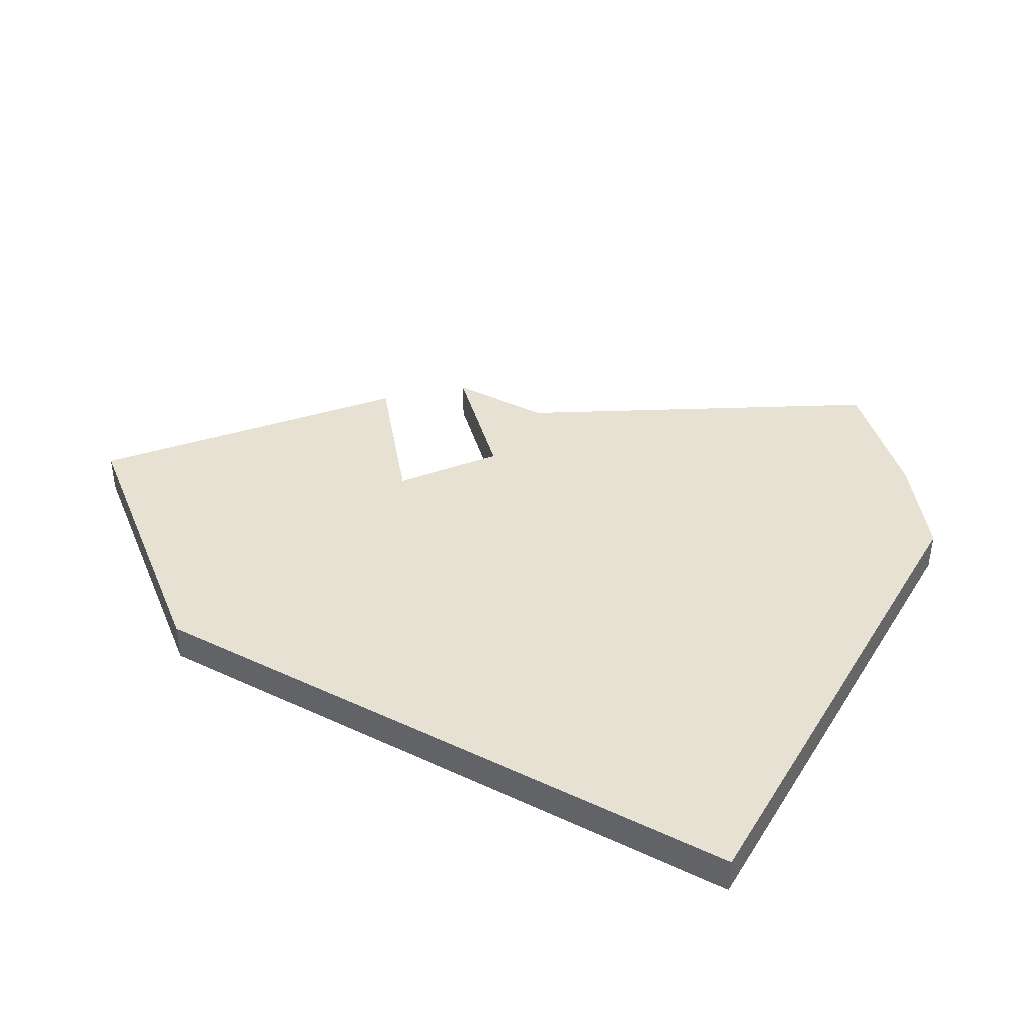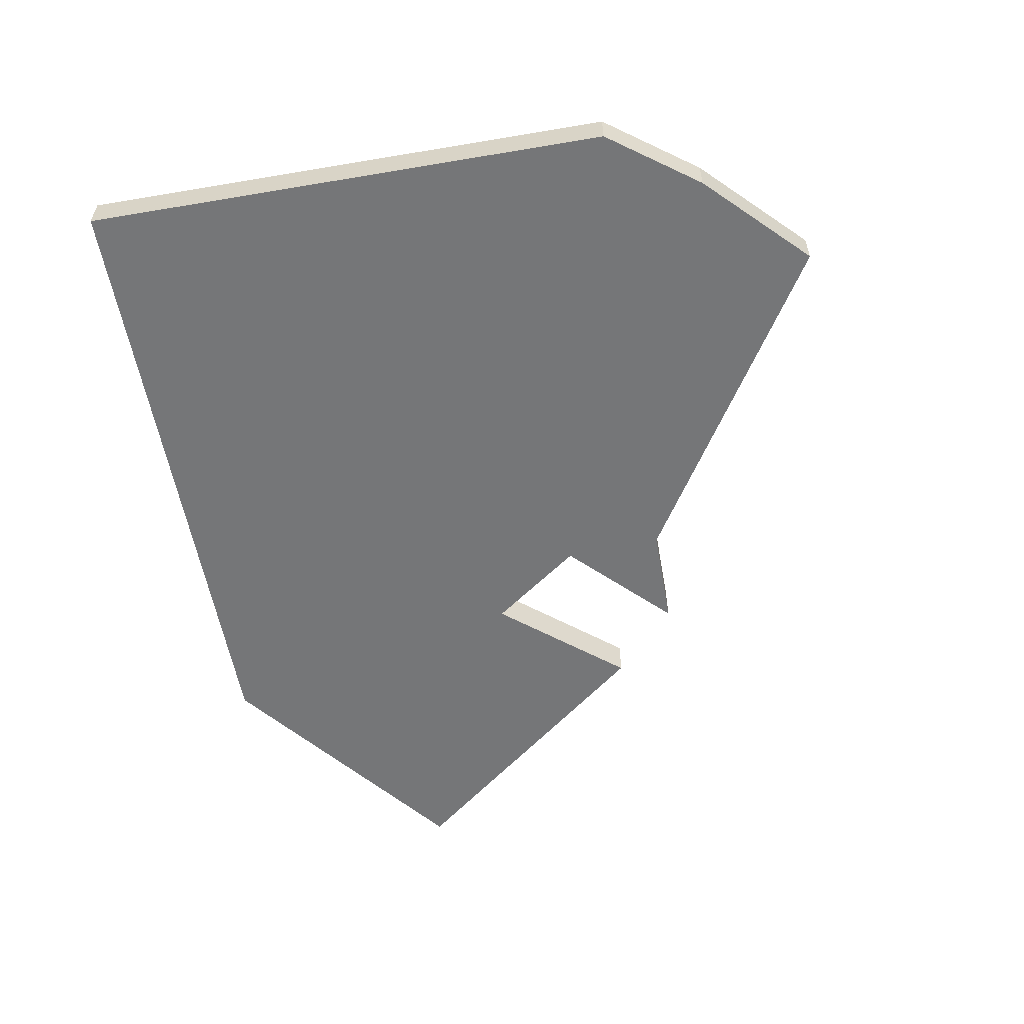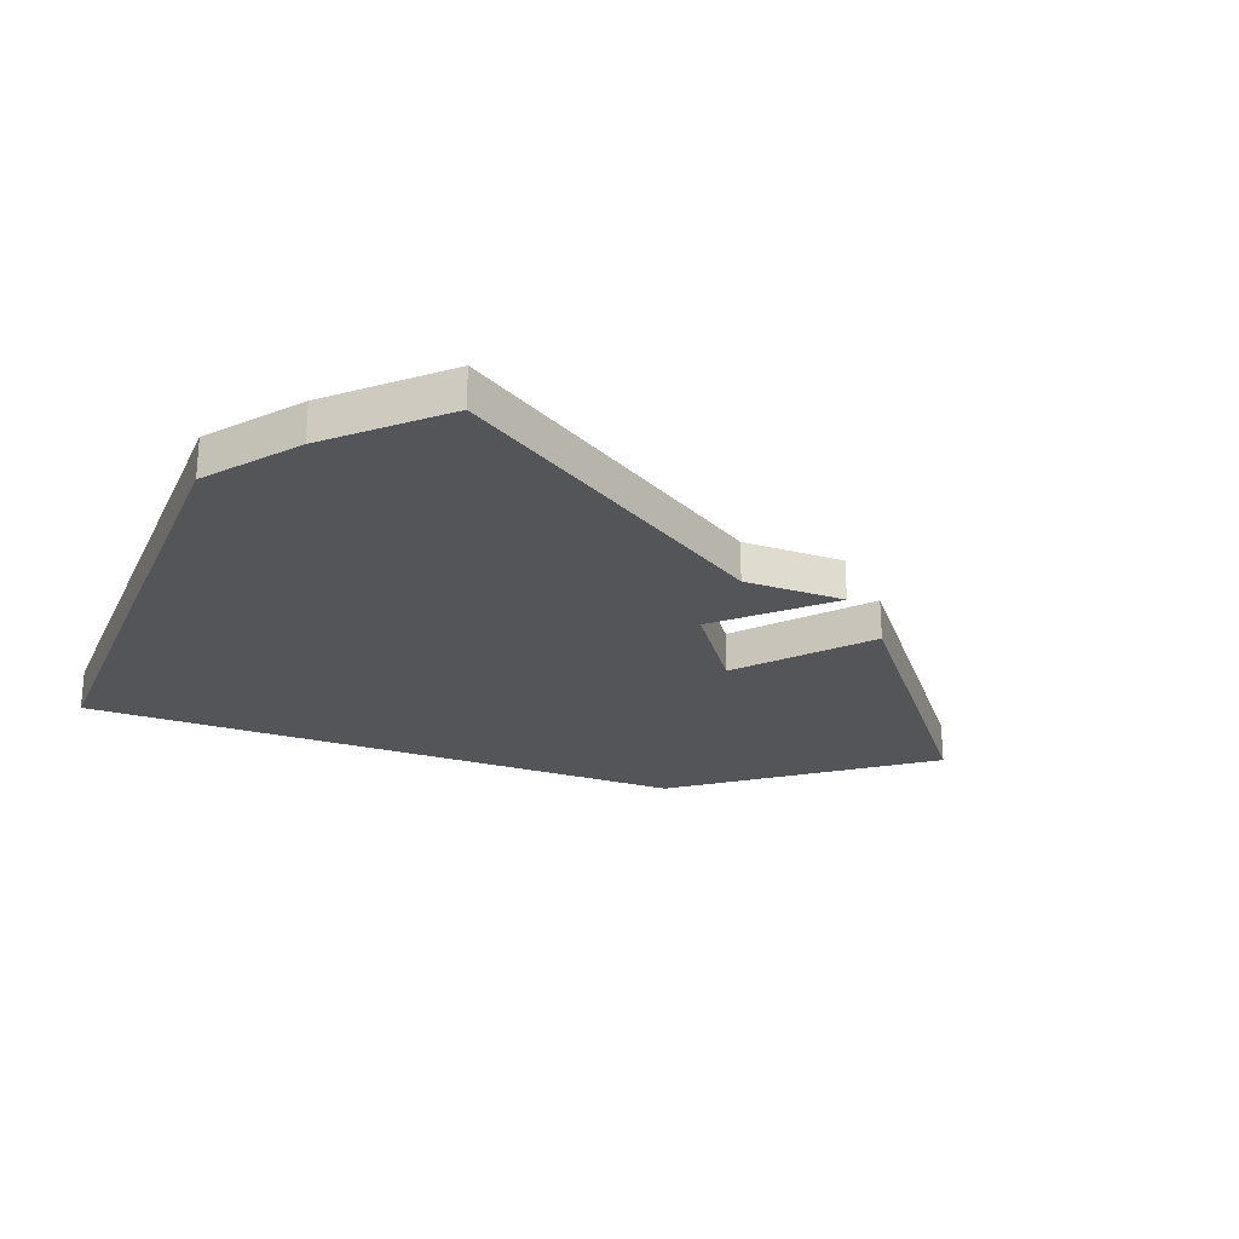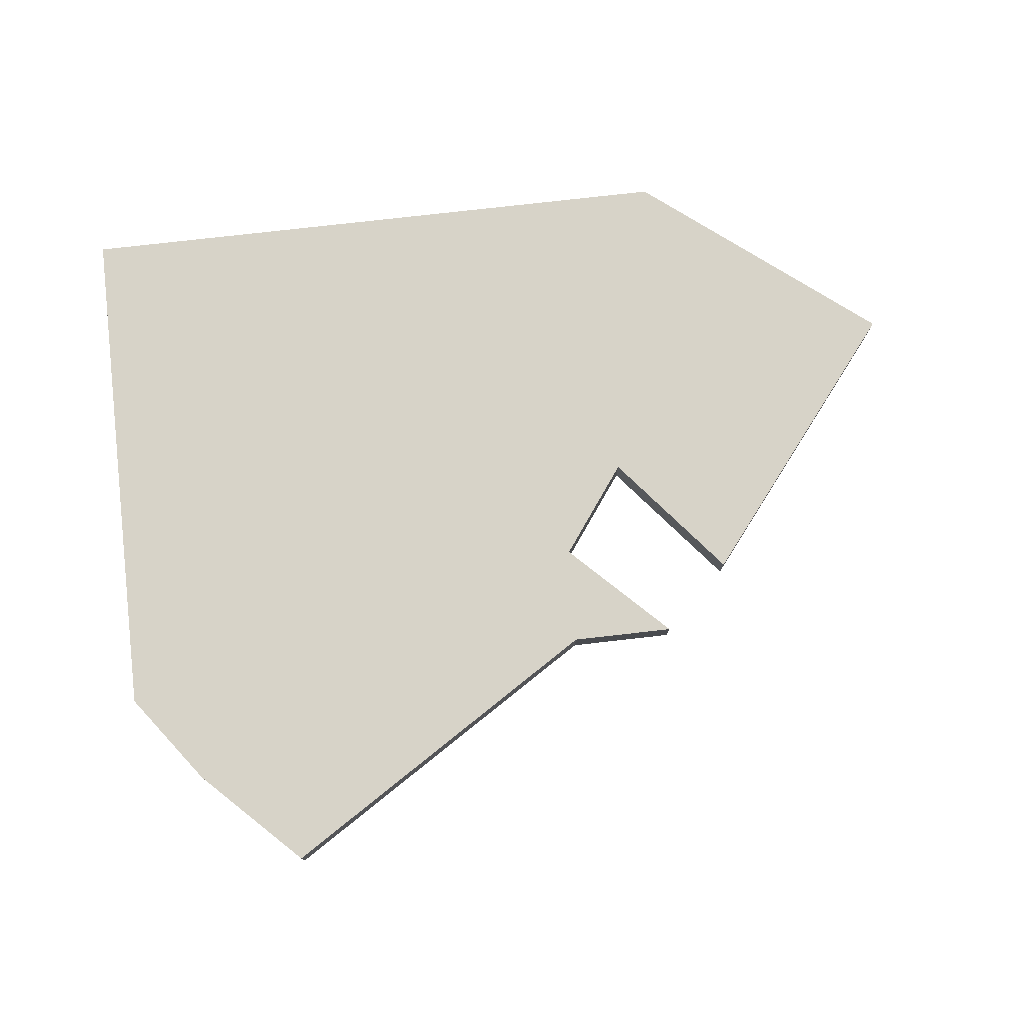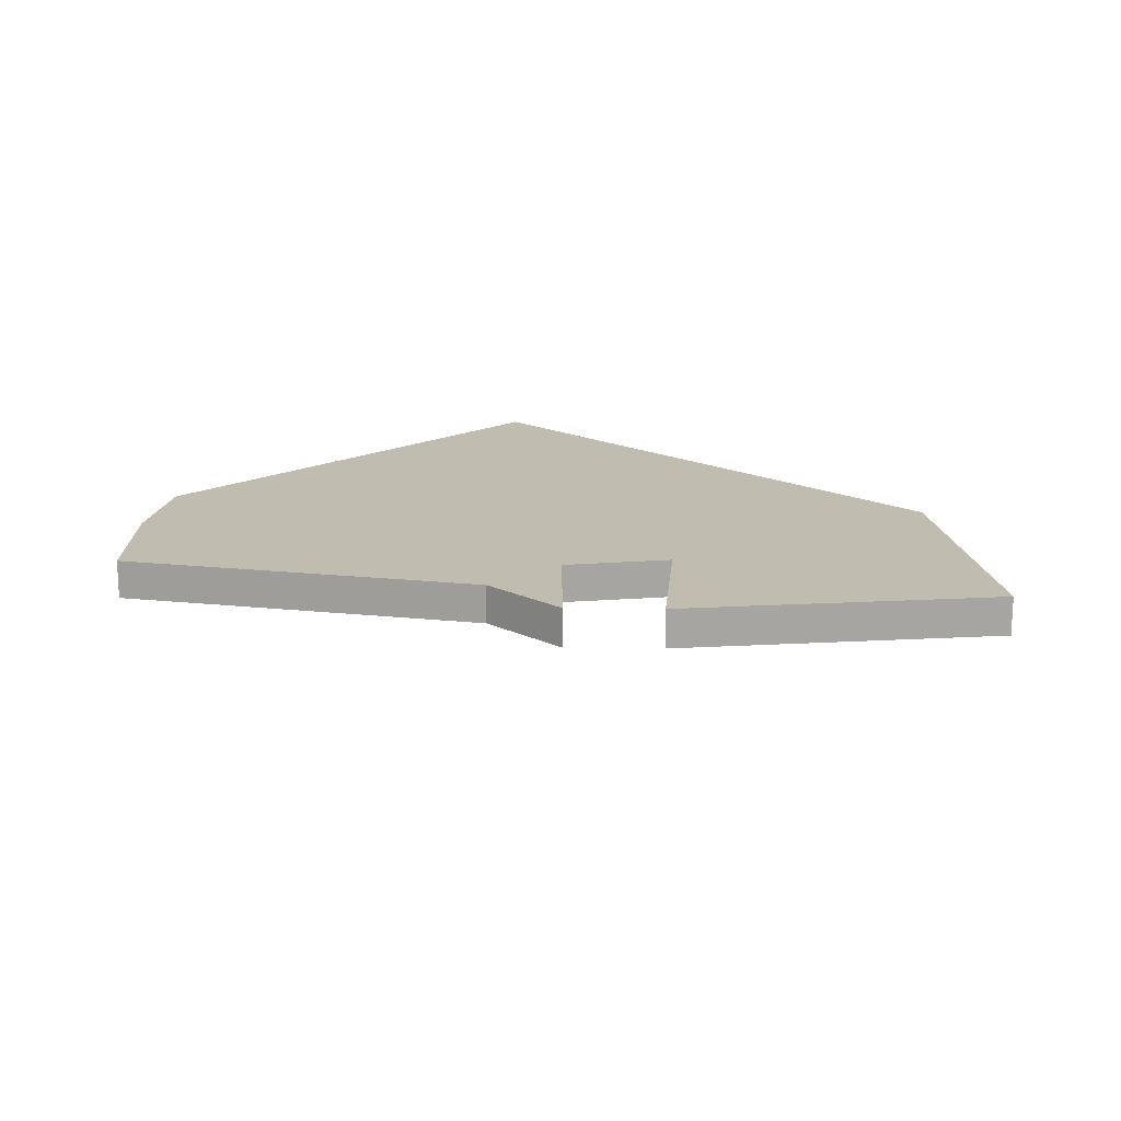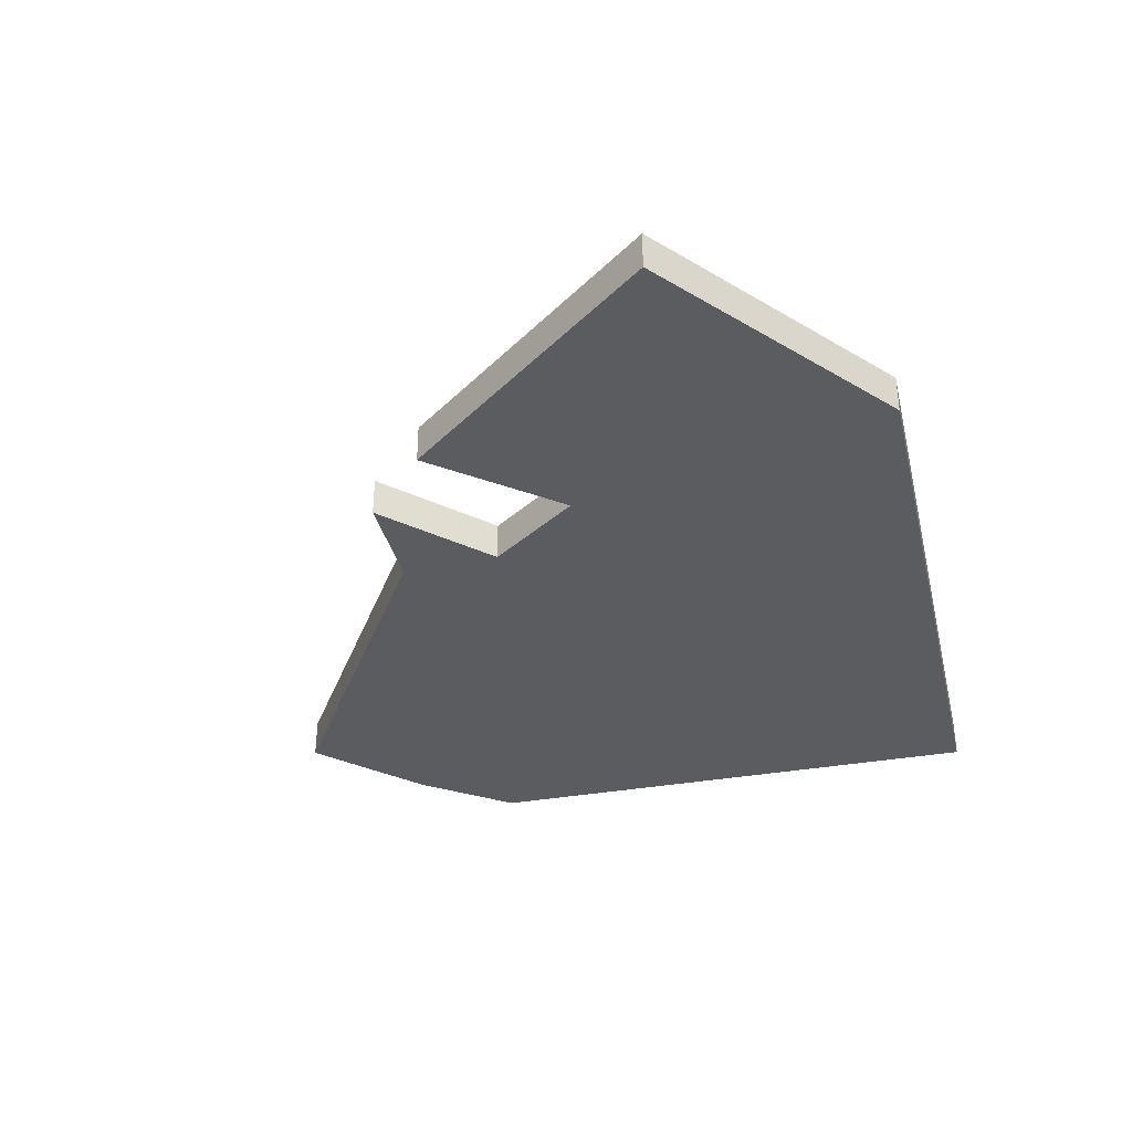
<metadata>
{"format":"obj","ext":"obj","renderer":"f3d","projection":"perspective","resolution":1024,"background":"white","views":[{"elev":39.4,"azim":-150.3,"up":"+Y"},{"elev":-56.8,"azim":-80.0,"up":"+Y"},{"elev":-24.2,"azim":-21.8,"up":"+Y"},{"elev":76.9,"azim":-6.5,"up":"+Y"},{"elev":16.5,"azim":44.6,"up":"+Y"},{"elev":-35.3,"azim":103.2,"up":"+Y"}]}
</metadata>
<code>
g default
v -1.988 -0.1463 1.988
v 1.443 -0.1463 0.461
v -1.988 0.1463 1.988
v 1.443 0.1463 0.461
v -1.988 0.1463 -1.988
v 1.988 0.1463 -1.988
v -1.988 -0.1463 -1.988
v 1.988 -0.1463 -1.988
v -1.485 -0.1463 2.672
v 0.9407 -0.1463 1.146
v 0.9407 0.1463 1.146
v -1.485 0.1463 2.672
v 2.771 -0.1463 -1.988
v 2.226 -0.1463 0.461
v 2.771 0.1463 -1.988
v 2.226 0.1463 0.461
v 1.724 0.1463 1.146
v 1.724 -0.1463 1.146
v -0.7337 -0.1463 3.417
v 1.692 -0.1463 1.891
v 1.692 0.1463 1.891
v -0.7337 0.1463 3.417
v 2.475 -0.1463 1.891
v 2.475 0.1463 1.891
v 4.57 -0.1463 -0.5558
v 2.999 -0.1463 1.399
v 4.57 0.1463 -0.5558
v 2.999 0.1463 1.399
g pCube1
f 19 20 22
f 22 20 21
f 3 4 5
f 5 4 6
f 5 6 7
f 7 6 8
f 8 2 7
f 7 2 1
f 26 25 28
f 28 25 27
f 7 1 5
f 5 1 3
f 2 10 1
f 1 10 9
f 14 16 18
f 18 16 17
f 4 3 11
f 11 3 12
f 3 1 12
f 12 1 9
f 2 8 14
f 14 8 13
f 8 6 13
f 13 6 15
f 4 16 6
f 6 16 15
f 11 17 4
f 4 17 16
f 21 20 24
f 24 20 23
f 10 2 18
f 18 2 14
f 9 10 19
f 19 10 20
f 12 22 11
f 11 22 21
f 12 9 22
f 22 9 19
f 10 18 20
f 20 18 23
f 18 17 23
f 23 17 24
f 11 21 17
f 17 21 24
f 13 25 14
f 14 25 26
f 13 15 25
f 25 15 27
f 15 16 27
f 27 16 28
f 16 14 28
f 28 14 26

</code>
